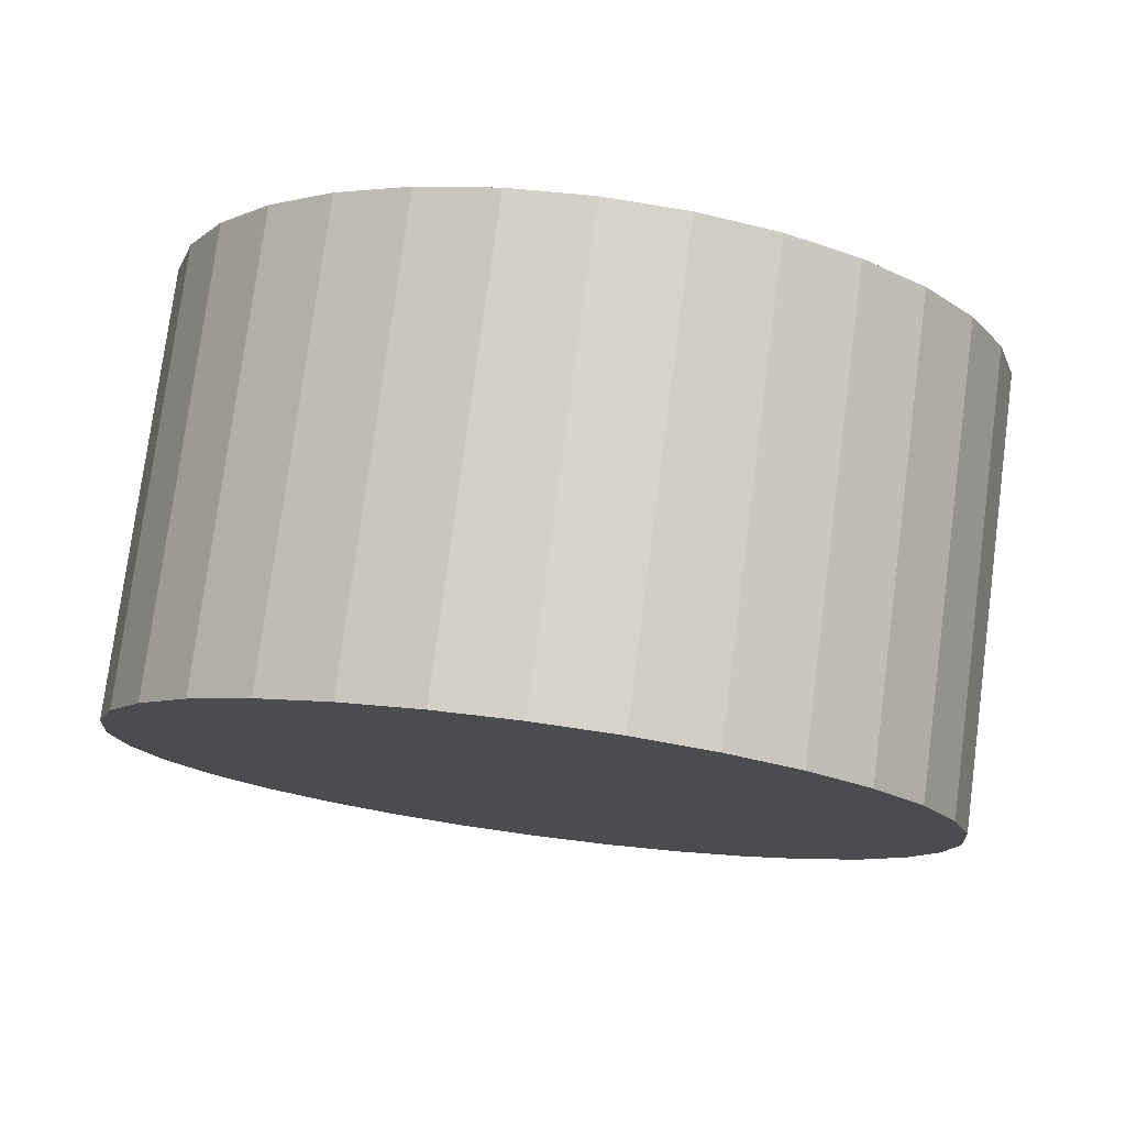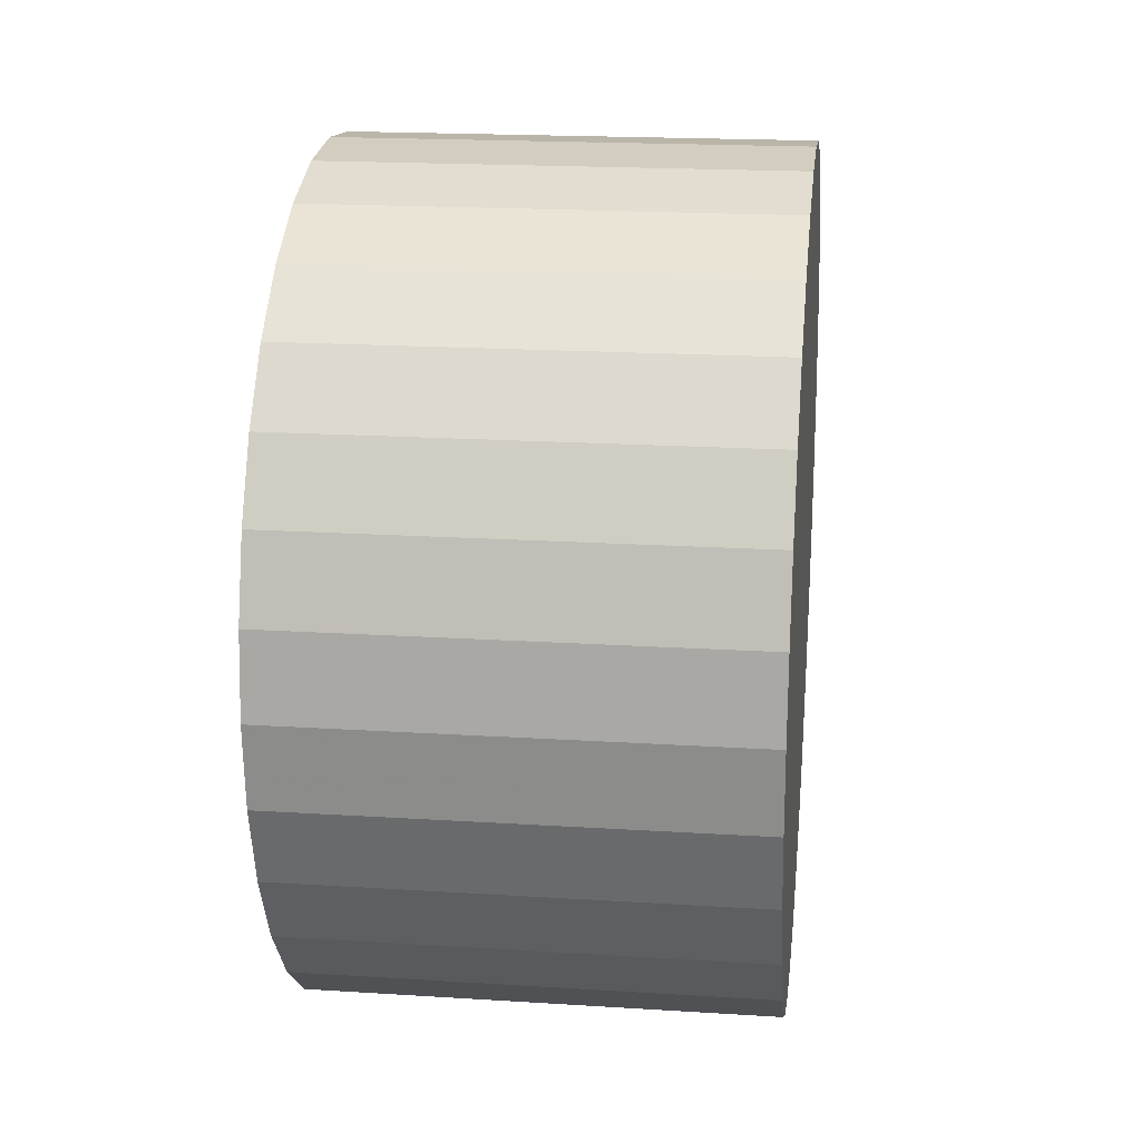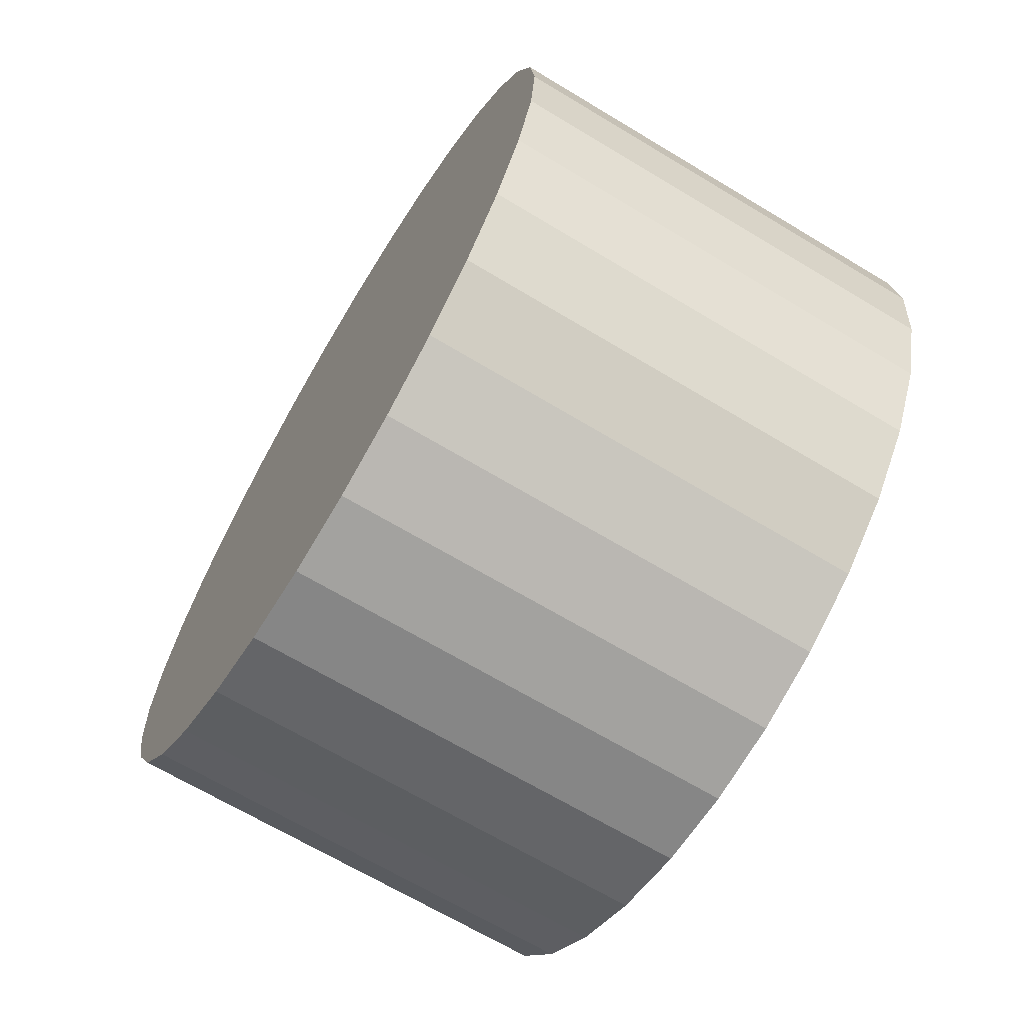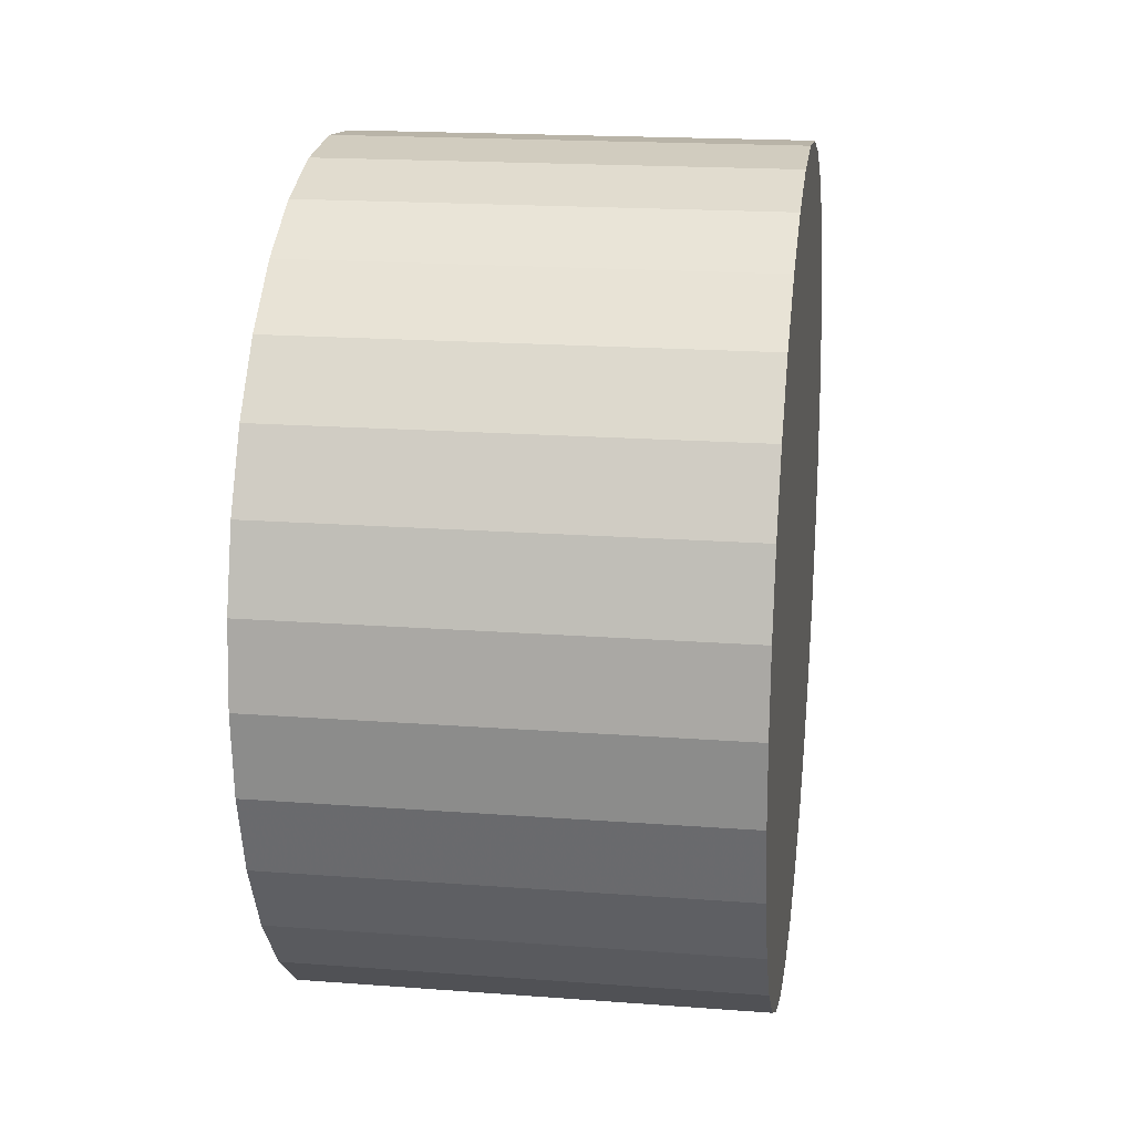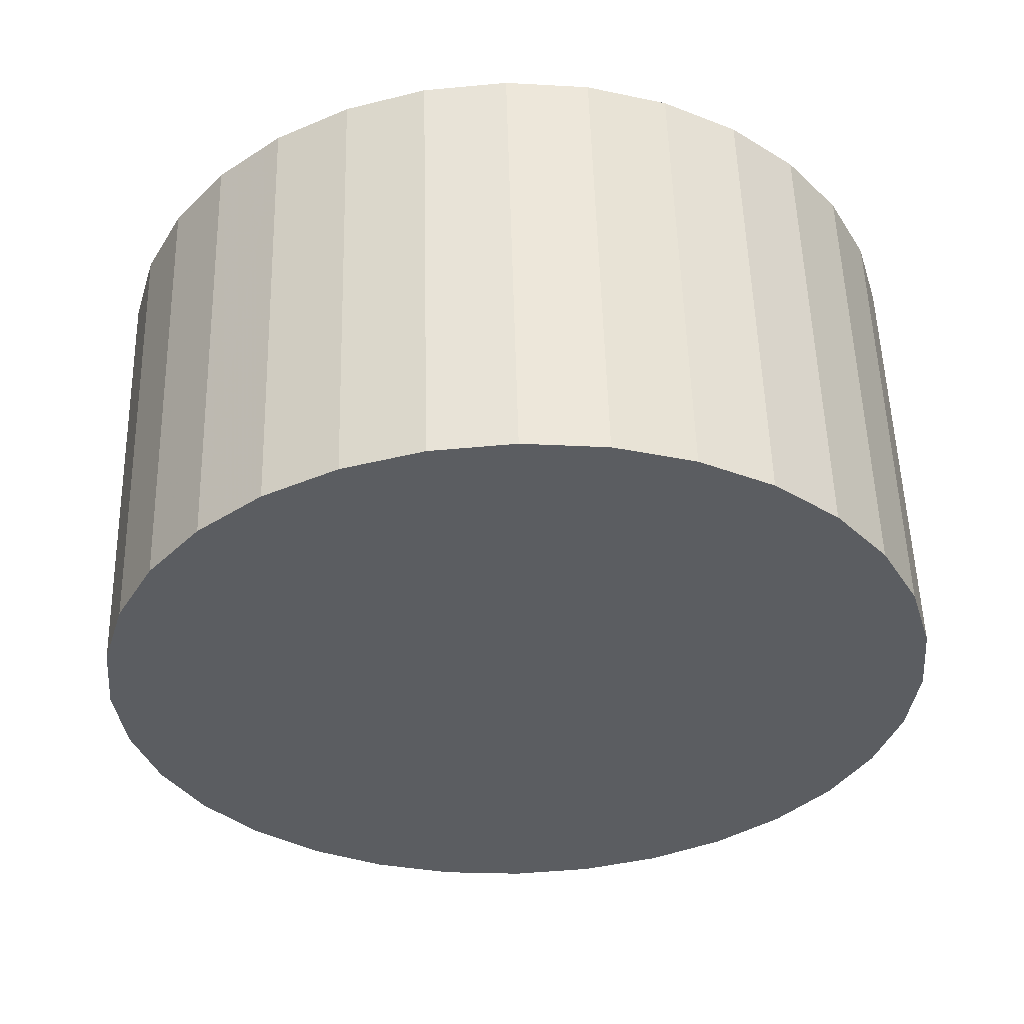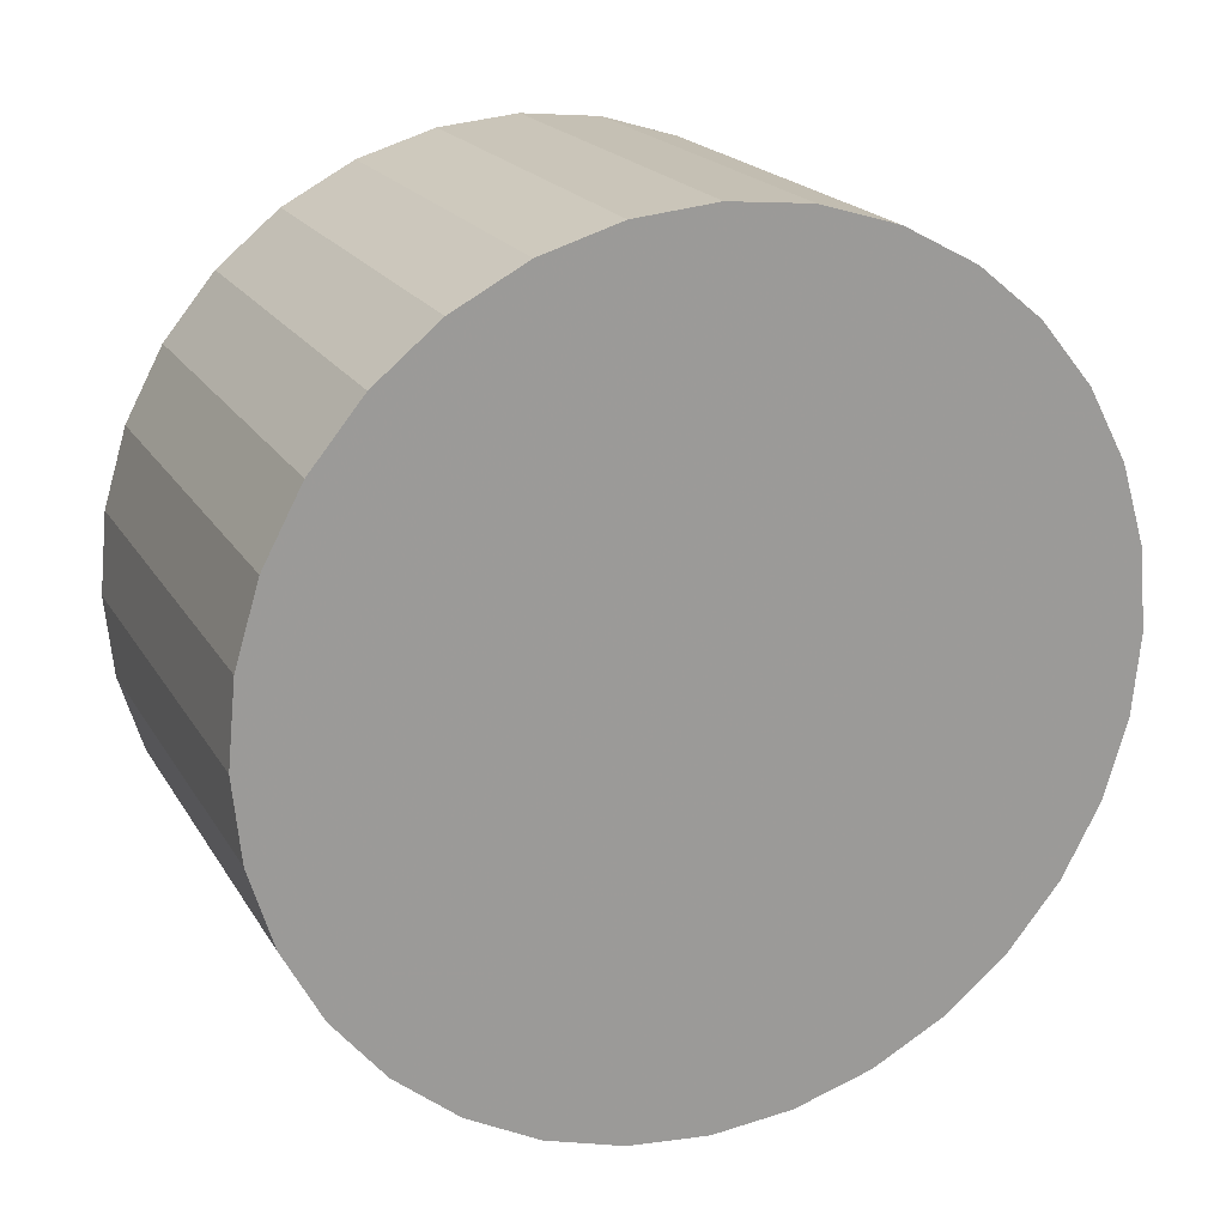
<metadata>
{"format":"obj","ext":"obj","renderer":"f3d","projection":"perspective","resolution":1024,"background":"white","views":[{"elev":77.4,"azim":97.5,"up":"+Z"},{"elev":19.2,"azim":6.8,"up":"+Y"},{"elev":-67.4,"azim":-31.1,"up":"+Y"},{"elev":18.7,"azim":8.2,"up":"+Z"},{"elev":54.4,"azim":-91.5,"up":"+Z"},{"elev":19.9,"azim":-112.6,"up":"+Z"}]}
</metadata>
<code>
o buster-handle-decoration
v -0.08623 -0 -0.1597
v 0.08623 0 -0.1597
v -0.08623 -0.03117 -0.1567
v 0.08623 -0.03117 -0.1567
v -0.08623 -0.06113 -0.1476
v 0.08623 -0.06113 -0.1476
v -0.08623 -0.08875 -0.1328
v 0.08623 -0.08875 -0.1328
v -0.08623 -0.113 -0.113
v 0.08623 -0.113 -0.113
v -0.08623 -0.1328 -0.08875
v 0.08623 -0.1328 -0.08875
v -0.08623 -0.1476 -0.06113
v 0.08623 -0.1476 -0.06113
v -0.08623 -0.1567 -0.03117
v 0.08623 -0.1567 -0.03117
v -0.08623 -0.1597 -0
v 0.08623 -0.1597 -0
v -0.08623 -0.1567 0.03117
v 0.08623 -0.1567 0.03117
v -0.08623 -0.1476 0.06113
v 0.08623 -0.1476 0.06113
v -0.08623 -0.1328 0.08875
v 0.08623 -0.1328 0.08875
v -0.08623 -0.113 0.113
v 0.08623 -0.113 0.113
v -0.08623 -0.08875 0.1328
v 0.08623 -0.08875 0.1328
v -0.08623 -0.06113 0.1476
v 0.08623 -0.06113 0.1476
v -0.08623 -0.03117 0.1567
v 0.08623 -0.03117 0.1567
v -0.08623 0 0.1597
v 0.08623 0 0.1597
v -0.08623 0.03117 0.1567
v 0.08623 0.03117 0.1567
v -0.08623 0.06113 0.1476
v 0.08623 0.06113 0.1476
v -0.08623 0.08875 0.1328
v 0.08623 0.08875 0.1328
v -0.08623 0.113 0.113
v 0.08623 0.113 0.113
v -0.08623 0.1328 0.08875
v 0.08623 0.1328 0.08875
v -0.08623 0.1476 0.06113
v 0.08623 0.1476 0.06113
v -0.08623 0.1567 0.03116
v 0.08623 0.1567 0.03116
v -0.08623 0.1597 -0
v 0.08623 0.1597 -0
v -0.08623 0.1567 -0.03117
v 0.08623 0.1567 -0.03117
v -0.08623 0.1476 -0.06113
v 0.08623 0.1476 -0.06113
v -0.08623 0.1328 -0.08875
v 0.08623 0.1328 -0.08875
v -0.08623 0.113 -0.113
v 0.08623 0.113 -0.113
v -0.08623 0.08875 -0.1328
v 0.08623 0.08875 -0.1328
v -0.08623 0.06113 -0.1476
v 0.08623 0.06113 -0.1476
v -0.08623 0.03116 -0.1567
v 0.08623 0.03116 -0.1567
f 2 4 3
f 4 6 5
f 6 8 7
f 8 10 9
f 9 10 12
f 12 14 13
f 14 16 15
f 16 18 17
f 18 20 19
f 19 20 22
f 22 24 23
f 24 26 25
f 26 28 27
f 27 28 30
f 29 30 32
f 32 34 33
f 34 36 35
f 36 38 37
f 38 40 39
f 40 42 41
f 42 44 43
f 44 46 45
f 45 46 48
f 48 50 49
f 50 52 51
f 52 54 53
f 54 56 55
f 56 58 57
f 58 60 59
f 60 62 61
f 38 14 6
f 64 2 1
f 62 64 63
f 31 47 63
f 1 2 3
f 3 4 5
f 5 6 7
f 7 8 9
f 11 9 12
f 11 12 13
f 13 14 15
f 15 16 17
f 17 18 19
f 21 19 22
f 21 22 23
f 23 24 25
f 25 26 27
f 29 27 30
f 31 29 32
f 31 32 33
f 33 34 35
f 35 36 37
f 37 38 39
f 39 40 41
f 41 42 43
f 43 44 45
f 47 45 48
f 47 48 49
f 49 50 51
f 51 52 53
f 53 54 55
f 55 56 57
f 57 58 59
f 59 60 61
f 6 4 2
f 2 64 62
f 62 60 54
f 58 56 54
f 54 52 50
f 50 48 46
f 46 44 42
f 42 40 46
f 38 36 34
f 34 32 38
f 30 28 26
f 26 24 22
f 22 20 18
f 18 16 14
f 14 12 10
f 10 8 6
f 6 2 54
f 60 58 54
f 54 50 46
f 46 40 38
f 38 32 30
f 30 26 38
f 22 18 14
f 14 10 6
f 2 62 54
f 54 46 6
f 38 26 22
f 22 14 38
f 6 46 38
f 63 64 1
f 61 62 63
f 63 1 7
f 3 5 7
f 7 9 15
f 11 13 15
f 15 17 19
f 19 21 23
f 23 25 31
f 27 29 31
f 31 33 35
f 35 37 39
f 39 41 47
f 43 45 47
f 47 49 51
f 51 53 47
f 55 57 59
f 59 61 63
f 1 3 7
f 9 11 15
f 15 19 31
f 25 27 31
f 31 35 47
f 41 43 47
f 47 53 55
f 55 59 47
f 63 7 31
f 19 23 31
f 35 39 47
f 47 59 63
f 7 15 31

</code>
